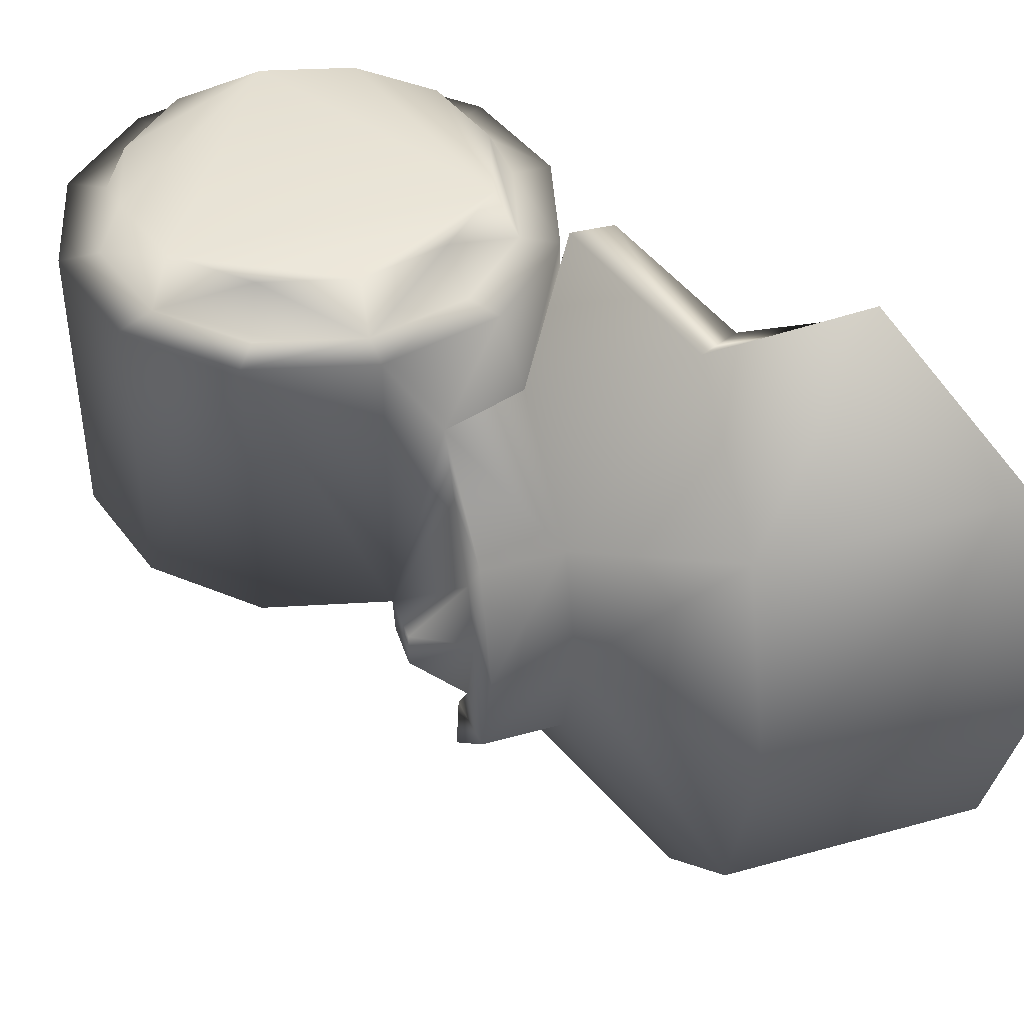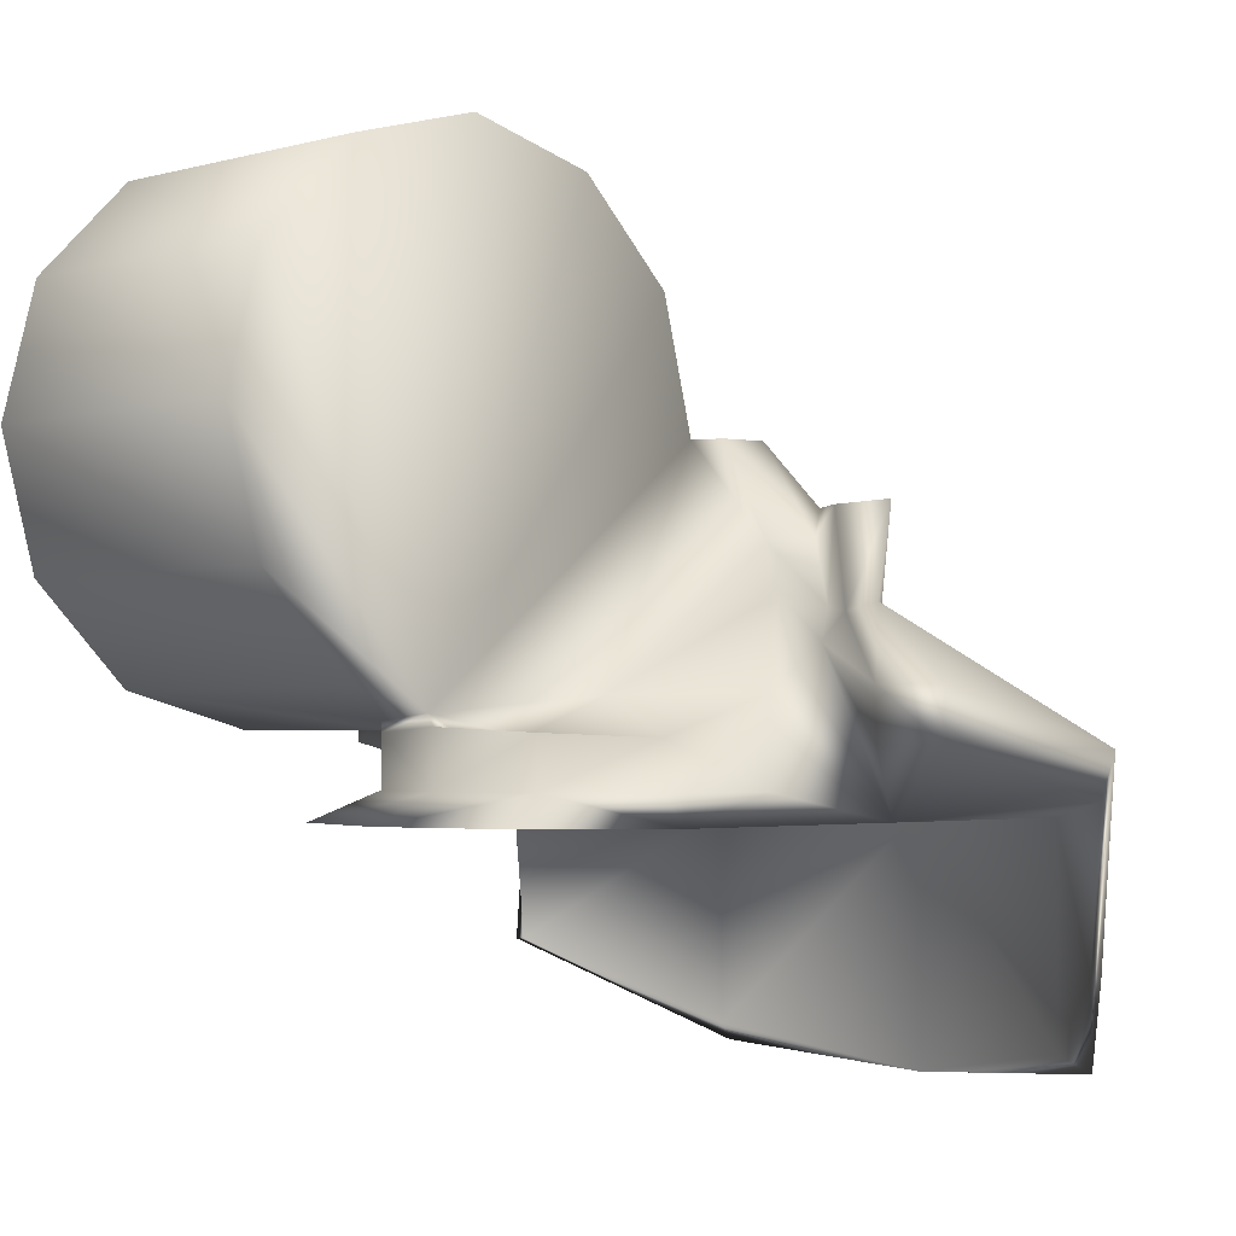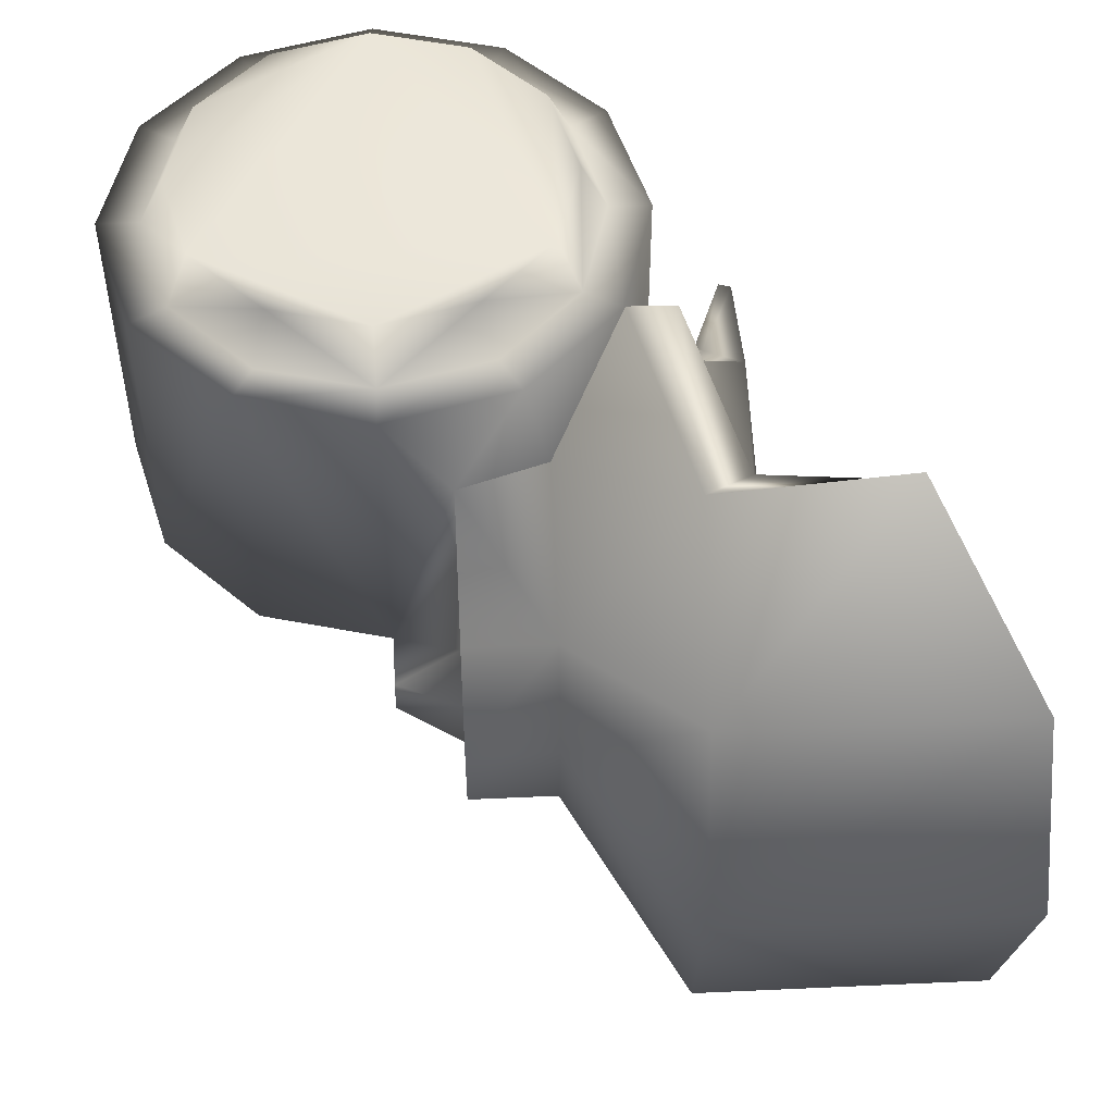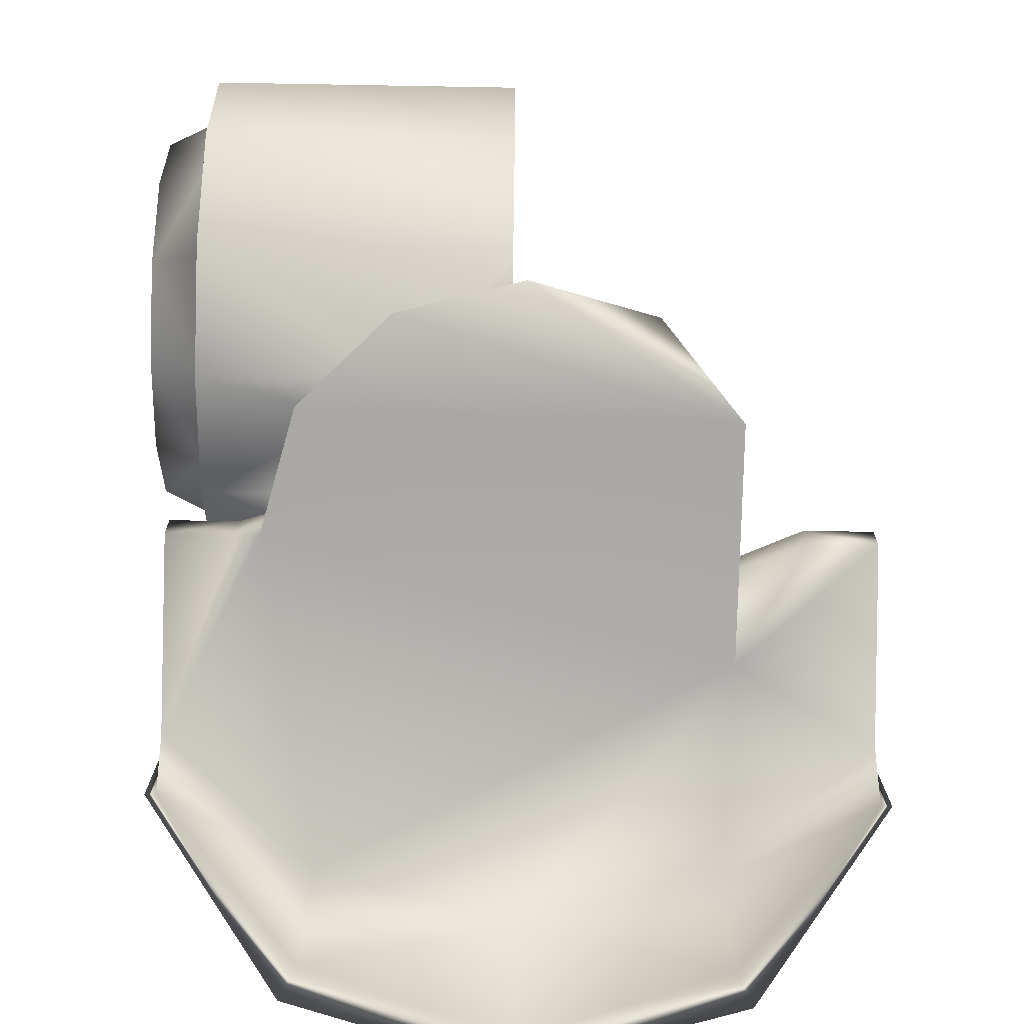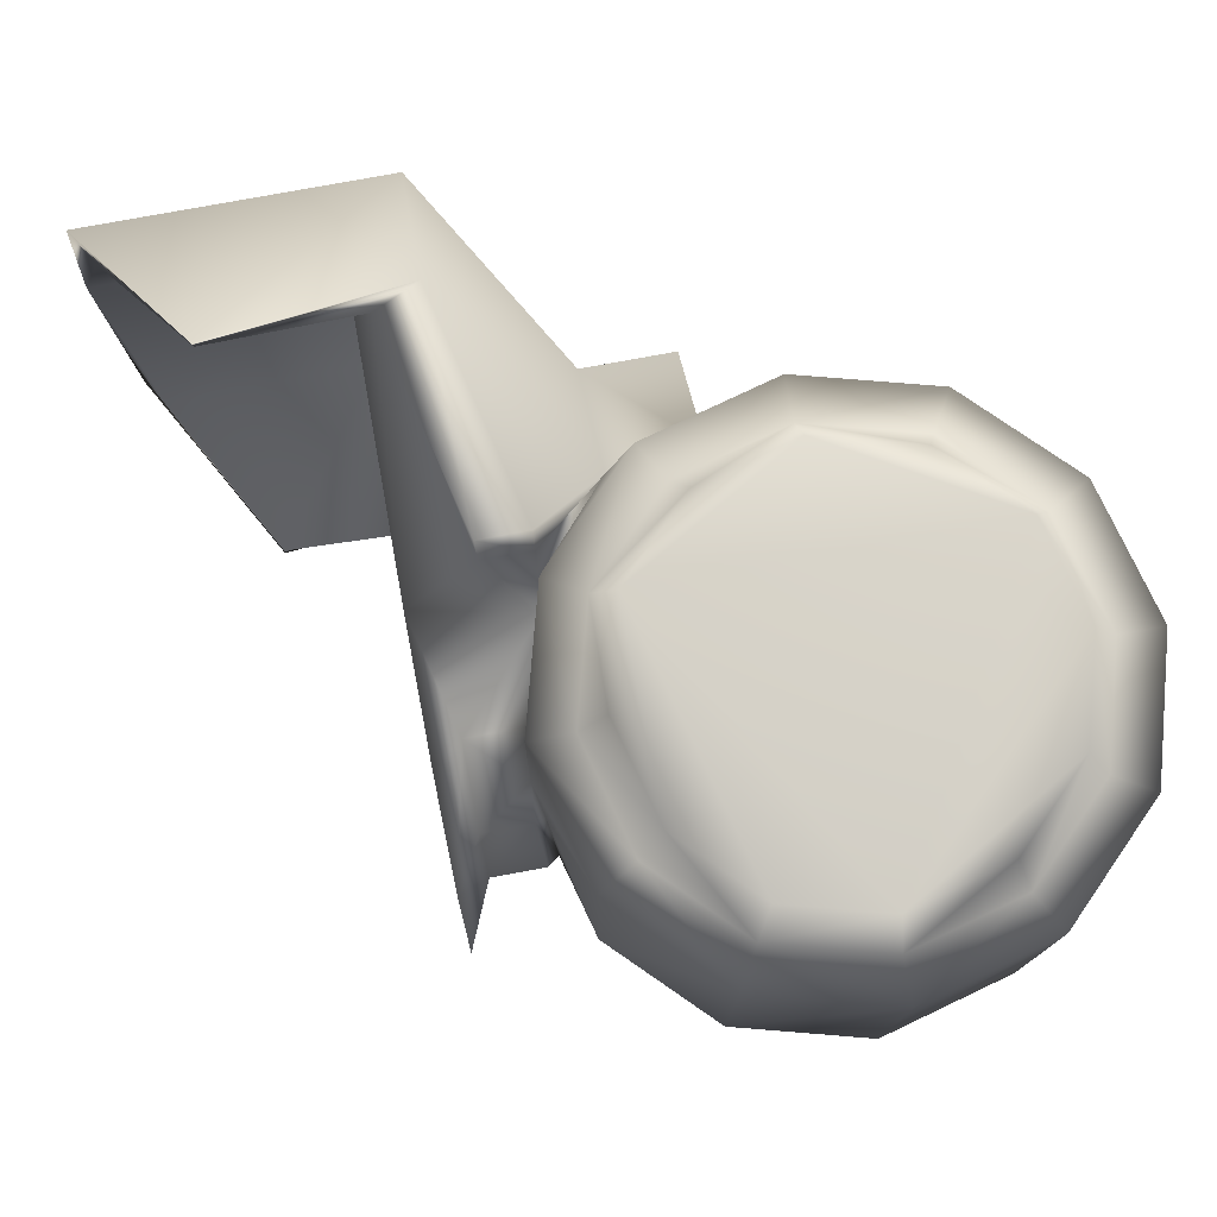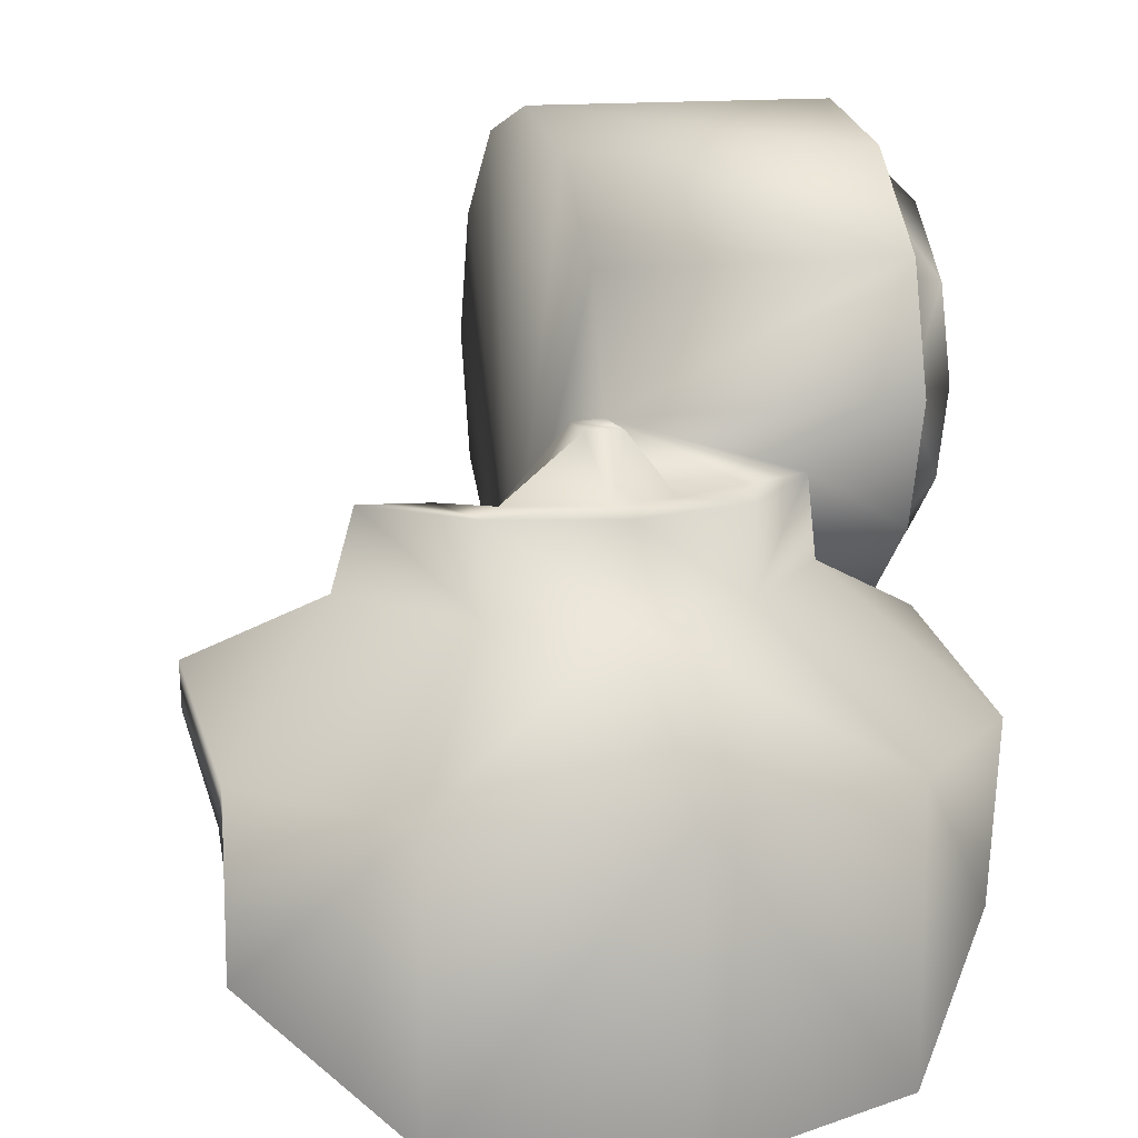
<metadata>
{"format":"obj","ext":"obj","renderer":"f3d","projection":"perspective","resolution":1024,"background":"white","views":[{"elev":42.3,"azim":-108.5,"up":"+Z"},{"elev":-2.1,"azim":135.9,"up":"+Y"},{"elev":51.8,"azim":-92.8,"up":"+Z"},{"elev":-73.4,"azim":89.0,"up":"+Y"},{"elev":77.5,"azim":79.6,"up":"+Z"},{"elev":13.7,"azim":-106.4,"up":"+Y"}]}
</metadata>
<code>
v -0.02498 -0.06229 0.04801
v -0.06582 -0.05885 0.06716
v -0.0912 -0.06229 0.03873
v -0.1014 -0.06229 0.000489
v -0.0912 -0.06229 -0.03775
v -0.04874 -0.06229 -0.03901
v -0.00296 -0.06229 -0.03901
v 0.01618 -0.06229 -0.02327
v 0.02255 -0.06229 0.000489
v 0.01618 -0.06229 0.02425
v -0.001213 -0.06229 0.04165
v -0.02498 -0.05729 -0.03536
v -0.007051 -0.05729 -0.03056
v 0.00607 -0.05729 -0.01743
v 0.01087 -0.05729 0.000489
v 0.00607 -0.05729 0.01841
v -0.007051 -0.05729 0.03153
v -0.04939 -0.01222 0.02759
v -0.0429 -0.03416 -0.02959
v -0.02498 -0.04237 -0.03536
v -0.007051 -0.04913 -0.03056
v 0.00607 -0.04836 -0.01743
v 0.01087 -0.04747 0.000489
v 0.00607 -0.04836 0.01841
v -0.09647 -0.1046 -0.04079
v -0.06623 -0.08588 -0.06567
v -0.09647 -0.05094 -0.04079
v -0.06954 -0.05094 -0.06611
v -0.02905 -0.04125 -0.06617
v -0.06504 -0.02857 -0.02264
v -0.04171 -0.02833 -0.04248
v -0.06504 -0.01205 -0.02264
v -0.0481 -0.01205 -0.03957
v -0.04939 -0.01222 -0.02661
v -0.0912 -0.101 -0.03775
v -0.0662 -0.08569 -0.06366
v -0.06582 -0.05885 -0.06618
v -0.05602 -0.01205 -0.01743
v -0.02905 -0.05002 -0.06592
v -0.04015 -0.02973 -0.0371
v -0.02905 -0.04125 -0.0529
v -0.05762 -0.000135 -0.00347
v -0.1075 -0.1076 0.000489
v -0.09647 -0.1046 0.04177
v -0.06623 -0.08588 0.06664
v -0.1075 -0.05094 0.000489
v -0.09647 -0.05094 0.04177
v -0.06954 -0.05094 0.06708
v -0.02905 -0.04125 0.06715
v -0.07123 -0.02857 0.000489
v -0.06504 -0.02857 0.02362
v -0.04171 -0.02833 0.04346
v -0.07123 -0.01205 0.000489
v -0.06504 -0.01205 0.02362
v -0.04471 -0.01205 0.04055
v -0.1014 -0.1076 0.000489
v -0.0912 -0.101 0.03873
v -0.0662 -0.08569 0.06464
v -0.02915 -0.04991 0.05388
v -0.06082 -0.01205 0.000489
v -0.05755 -0.01205 0.01287
v -0.02905 -0.05002 0.0669
v -0.02905 -0.04125 0.05388
v -0.05772 -0.000209 0.00356
v -0.02498 -0.04237 0.000258
v -0.007051 -0.04913 0.000108
v 0.00607 -0.04836 0.000581
v -0.04735 -0.000123 0.003257
v -0.04843 -0.000249 -0.003063
v -0.04397 -0.01818 -0.0171
v -0.05625 -0.01677 -0.01616
v -0.04011 -0.02654 -0.02318
v -0.04974 -0.0284 -0.0248
v 0.009762 -0.0454 0.003012
v 0.000426 0.03524 0.07079
v -0.01725 0.0305 0.07079
v -0.0302 0.01756 0.07079
v -0.03494 -0.000123 0.07079
v -0.0302 -0.0178 0.07079
v -0.01725 -0.03075 0.07079
v 0.000426 -0.03549 0.07079
v 0.01811 -0.03075 0.07079
v 0.03105 -0.0178 0.07079
v 0.03579 -0.000123 0.07079
v 0.03105 0.01756 0.07079
v 0.01811 0.0305 0.07079
v 0.000426 0.03996 0.06107
v -0.01962 0.03459 0.06107
v -0.03429 0.01992 0.06107
v -0.03966 -0.000123 0.06107
v -0.03429 -0.02016 0.06107
v -0.01962 -0.03484 0.06107
v 0.000426 -0.04021 0.06107
v 0.02047 -0.03484 0.06107
v 0.03514 -0.02016 0.06107
v 0.04051 -0.000123 0.06107
v 0.03514 0.01992 0.06107
v 0.02047 0.03459 0.06107
v 0.000426 0.04765 0.06101
v -0.02346 0.04125 0.06101
v -0.04095 0.02377 0.06101
v -0.04735 -0.000123 0.06101
v -0.04095 -0.02401 0.06101
v -0.02346 -0.0415 0.06101
v 0.000426 -0.0479 0.06101
v 0.02431 -0.0415 0.06101
v 0.0418 -0.02401 0.06101
v 0.0482 -0.000123 0.06101
v 0.0418 0.02377 0.06101
v 0.02431 0.04125 0.06101
v 0.000426 0.04765 0.003012
v -0.02346 0.04125 0.003012
v -0.04095 0.02377 0.003012
v 0.02431 -0.0415 0.003012
v 0.0418 -0.02401 0.003012
v 0.0482 -0.000123 0.003012
v 0.0418 0.02377 0.003012
v 0.02431 0.04125 0.003012
v -0.04171 -0.02833 0.04346
v -0.02346 -0.0415 0.03593
v 0.000426 -0.0479 0.02406
v -0.007051 -0.04589 0.03153
v 0.005566 -0.04652 0.01892
v -0.02948 -0.05019 -0.05264
v -0.02905 -0.04125 0.05388
v -0.02905 -0.04125 0.06715
v -0.04471 -0.01205 0.04055
v -0.04095 0.02377 0.003012
v -0.04735 -0.000123 0.003257
v 0.005566 -0.04652 0.01892
v -0.02346 -0.0415 0.03593
v -0.007051 -0.04589 0.03153
v 0.000426 -0.0479 0.02406
v 0.0418 -0.02401 0.003012
v 0.02431 -0.0415 0.003012
v -0.02346 0.04125 0.003012
v 0.000426 0.04765 0.003012
v 0.02431 0.04125 0.003012
v 0.0418 0.02377 0.003012
v 0.0482 -0.000123 0.003012
v 0.009762 -0.0454 0.003012
f 10 16 17
f 15 16 10
f 14 15 9
f 7 13 14
f 15 23 24
f 22 23 15
f 21 22 14
f 12 20 21
f 27 28 26
f 46 27 25
f 30 31 28
f 50 30 27
f 30 32 33
f 50 53 32
f 56 43 25
f 25 26 36
f 28 29 39
f 28 37 36
f 35 5 4
f 32 53 60
f 34 33 32
f 28 31 29
f 58 57 3
f 17 122 120
f 40 31 33
f 69 70 71
f 41 29 31
f 60 61 64
f 45 48 47
f 44 47 46
f 48 52 51
f 47 51 50
f 51 52 55
f 51 54 53
f 56 57 44
f 58 45 44
f 19 6 124
f 48 45 58
f 61 60 53
f 48 49 52
f 57 56 4
f 48 2 62
f 63 49 62
f 120 63 59
f 1 59 2
f 18 61 54
f 65 66 21
f 68 65 70
f 60 64 42
f 66 67 22
f 61 18 68
f 64 68 69
f 22 67 23
f 38 42 71
f 19 41 40
f 34 38 71
f 70 72 73
f 72 20 19
f 73 19 40
f 76 80 84
f 110 99 87
f 98 87 75
f 97 98 86
f 96 97 85
f 95 96 84
f 82 94 95
f 93 94 82
f 92 93 81
f 79 91 92
f 90 91 79
f 77 89 90
f 88 89 77
f 87 88 76
f 118 111 99
f 109 110 98
f 108 109 97
f 95 107 108
f 94 106 107
f 105 106 94
f 104 105 93
f 103 104 92
f 102 103 91
f 101 102 90
f 100 101 89
f 99 100 88
f 117 118 110
f 116 117 109
f 115 116 108
f 114 115 107
f 18 55 68
f 112 113 101
f 111 112 100
f 16 24 121
f 125 52 126
f 103 127 119
f 68 128 74
f 101 113 129
f 11 17 1
f 67 74 23
f 106 123 114
f 74 130 24
f 59 62 2
f 119 131 104
f 105 132 133
f 52 125 119
f 3 6 1
f 6 19 20
f 12 13 7
f 6 37 39
f 41 124 39
f 36 37 5
f 6 5 37
f 6 39 124
f 11 10 17
f 9 15 10
f 8 14 9
f 8 7 14
f 16 15 24
f 14 22 15
f 13 21 14
f 13 12 21
f 25 27 26
f 43 46 25
f 27 30 28
f 46 50 27
f 31 30 33
f 30 50 32
f 35 56 25
f 35 25 36
f 37 28 39
f 26 28 36
f 56 35 4
f 38 32 60
f 38 34 32
f 2 58 3
f 1 17 120
f 34 40 33
f 42 69 71
f 40 41 31
f 44 45 47
f 43 44 46
f 47 48 51
f 46 47 50
f 54 51 55
f 50 51 53
f 43 56 44
f 57 58 44
f 41 19 124
f 2 48 58
f 54 61 53
f 3 57 4
f 49 48 62
f 59 63 62
f 1 120 59
f 55 18 54
f 20 65 21
f 70 69 68
f 65 72 70
f 72 65 20
f 38 60 42
f 21 66 22
f 64 61 68
f 42 64 69
f 73 34 71
f 71 70 73
f 73 72 19
f 34 73 40
f 84 75 76
f 84 85 86
f 80 83 84
f 80 81 82
f 78 79 80
f 76 77 78
f 84 86 75
f 80 82 83
f 76 78 80
f 98 110 87
f 86 98 75
f 85 97 86
f 84 96 85
f 83 95 84
f 83 82 95
f 81 93 82
f 80 92 81
f 80 79 92
f 78 90 79
f 78 77 90
f 76 88 77
f 75 87 76
f 110 118 99
f 97 109 98
f 96 108 97
f 96 95 108
f 95 94 107
f 93 105 94
f 92 104 93
f 91 103 92
f 90 102 91
f 89 101 90
f 88 100 89
f 87 99 88
f 109 117 110
f 108 116 109
f 107 115 108
f 106 114 107
f 100 112 101
f 99 111 100
f 121 17 16
f 24 130 121
f 121 122 17
f 127 103 102
f 102 129 127
f 134 135 74
f 74 67 66
f 74 65 68
f 74 128 136
f 74 137 138
f 74 139 140
f 140 134 74
f 74 66 65
f 74 136 137
f 138 139 74
f 102 101 129
f 133 106 105
f 123 141 114
f 106 133 123
f 23 74 24
f 103 119 104
f 132 105 104
f 104 131 132
f 125 131 119
f 119 55 52
f 7 11 1
f 1 2 3
f 6 4 5
f 1 6 7
f 7 8 9
f 7 10 11
f 6 3 4
f 10 7 9
f 12 6 20
f 6 12 7
f 29 41 39
f 35 36 5
f 10 16 17
f 15 16 10
f 14 15 9
f 7 13 14
f 15 23 24
f 22 23 15
f 21 22 14
f 12 20 21
f 27 28 26
f 46 27 25
f 30 31 28
f 50 30 27
f 30 32 33
f 50 53 32
f 56 43 25
f 25 26 36
f 28 29 39
f 28 37 36
f 35 5 4
f 32 53 60
f 34 33 32
f 28 31 29
f 58 57 3
f 17 122 120
f 40 31 33
f 69 70 71
f 41 29 31
f 60 61 64
f 45 48 47
f 44 47 46
f 48 52 51
f 47 51 50
f 51 52 55
f 51 54 53
f 56 57 44
f 58 45 44
f 19 6 124
f 48 45 58
f 61 60 53
f 48 49 52
f 57 56 4
f 48 2 62
f 63 49 62
f 120 63 59
f 1 59 2
f 18 61 54
f 65 66 21
f 68 65 70
f 60 64 42
f 66 67 22
f 61 18 68
f 64 68 69
f 22 67 23
f 38 42 71
f 19 41 40
f 34 38 71
f 70 72 73
f 72 20 19
f 73 19 40
f 76 80 84
f 110 99 87
f 98 87 75
f 97 98 86
f 96 97 85
f 95 96 84
f 82 94 95
f 93 94 82
f 92 93 81
f 79 91 92
f 90 91 79
f 77 89 90
f 88 89 77
f 87 88 76
f 118 111 99
f 109 110 98
f 108 109 97
f 95 107 108
f 94 106 107
f 105 106 94
f 104 105 93
f 103 104 92
f 102 103 91
f 101 102 90
f 100 101 89
f 99 100 88
f 117 118 110
f 116 117 109
f 115 116 108
f 114 115 107
f 18 55 68
f 112 113 101
f 111 112 100
f 16 24 121
f 125 52 126
f 103 127 119
f 68 128 74
f 101 113 129
f 11 17 1
f 67 74 23
f 106 123 114
f 74 130 24
f 59 62 2
f 119 131 104
f 105 132 133
f 52 125 119
f 3 6 1
f 6 19 20
f 12 13 7
f 6 37 39
f 41 124 39
f 36 37 5
f 6 5 37
f 6 39 124
f 11 10 17
f 9 15 10
f 8 14 9
f 8 7 14
f 16 15 24
f 14 22 15
f 13 21 14
f 13 12 21
f 25 27 26
f 43 46 25
f 27 30 28
f 46 50 27
f 31 30 33
f 30 50 32
f 35 56 25
f 35 25 36
f 37 28 39
f 26 28 36
f 56 35 4
f 38 32 60
f 38 34 32
f 2 58 3
f 1 17 120
f 34 40 33
f 42 69 71
f 40 41 31
f 44 45 47
f 43 44 46
f 47 48 51
f 46 47 50
f 54 51 55
f 50 51 53
f 43 56 44
f 57 58 44
f 41 19 124
f 2 48 58
f 54 61 53
f 3 57 4
f 49 48 62
f 59 63 62
f 1 120 59
f 55 18 54
f 20 65 21
f 70 69 68
f 65 72 70
f 72 65 20
f 38 60 42
f 21 66 22
f 64 61 68
f 42 64 69
f 73 34 71
f 71 70 73
f 73 72 19
f 34 73 40
f 84 75 76
f 84 85 86
f 80 83 84
f 80 81 82
f 78 79 80
f 76 77 78
f 84 86 75
f 80 82 83
f 76 78 80
f 98 110 87
f 86 98 75
f 85 97 86
f 84 96 85
f 83 95 84
f 83 82 95
f 81 93 82
f 80 92 81
f 80 79 92
f 78 90 79
f 78 77 90
f 76 88 77
f 75 87 76
f 110 118 99
f 97 109 98
f 96 108 97
f 96 95 108
f 95 94 107
f 93 105 94
f 92 104 93
f 91 103 92
f 90 102 91
f 89 101 90
f 88 100 89
f 87 99 88
f 109 117 110
f 108 116 109
f 107 115 108
f 106 114 107
f 100 112 101
f 99 111 100
f 121 17 16
f 24 130 121
f 121 122 17
f 127 103 102
f 102 129 127
f 134 135 74
f 74 67 66
f 74 65 68
f 74 128 136
f 74 137 138
f 74 139 140
f 140 134 74
f 74 66 65
f 74 136 137
f 138 139 74
f 102 101 129
f 133 106 105
f 123 141 114
f 106 133 123
f 23 74 24
f 103 119 104
f 132 105 104
f 104 131 132
f 125 131 119
f 119 55 52
f 7 11 1
f 1 2 3
f 6 4 5
f 1 6 7
f 7 8 9
f 7 10 11
f 6 3 4
f 10 7 9
f 12 6 20
f 6 12 7
f 29 41 39
f 35 36 5

</code>
